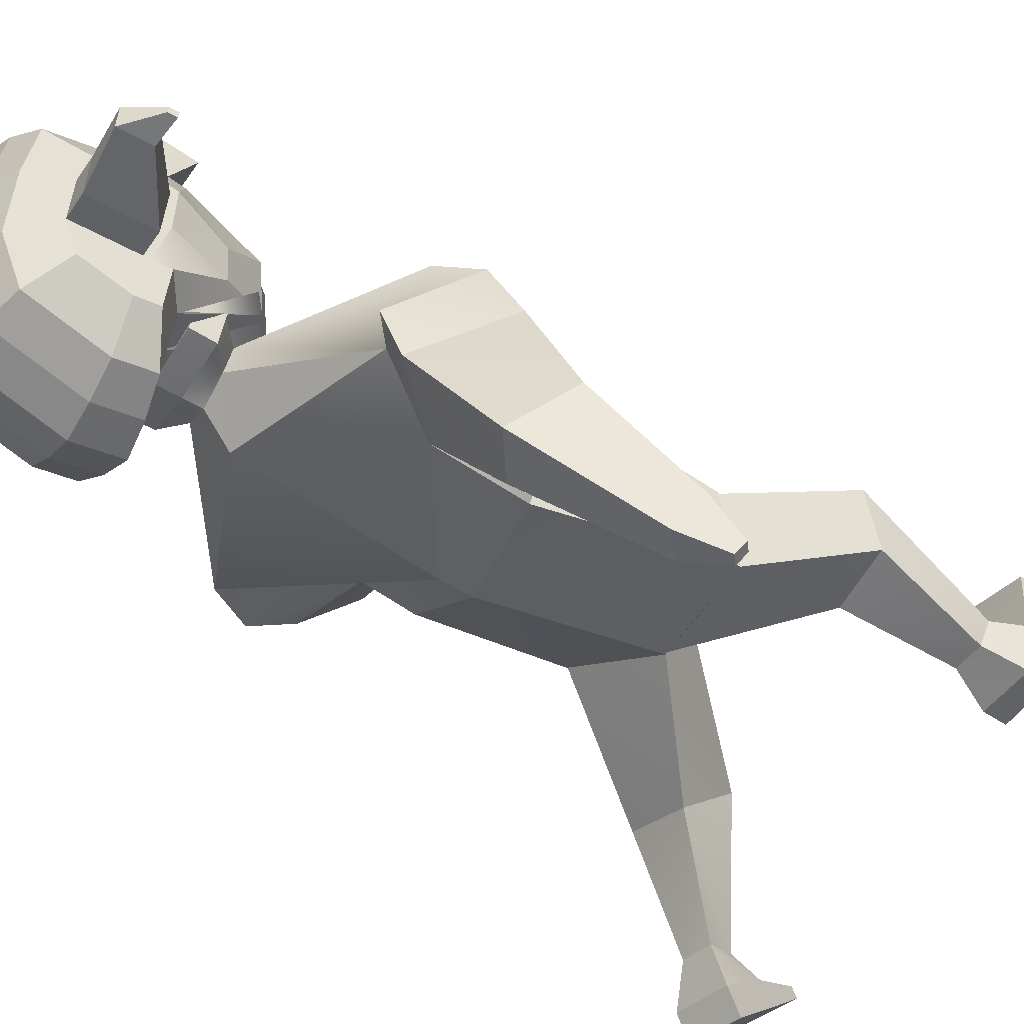
<metadata>
{"format":"obj","ext":"obj","renderer":"f3d","projection":"perspective","resolution":1024,"background":"white","views":[{"elev":-42.5,"azim":-118.8,"up":"+Z"}]}
</metadata>
<code>
o Cube_Cube.002
v 0.7885 3.221 -0.01805
v 0.5042 2.427 -0.04142
v 0.7624 3.196 0.4863
v 0.4749 2.392 0.5562
v 0.4825 1.708 -0.06044
v 0.5539 1.476 0.1853
v 0.4718 1.718 -0.04834
v 0.5521 1.467 0.1768
v 0.7777 1.225 -0.5628
v 0.8547 1.01 -0.3804
v 0.4469 1.172 -0.633
v 0.5632 0.8479 -0.3595
v 0.5188 0.9563 -1.409
v 0.648 0.7046 -1.226
v 0.8011 1.026 -1.401
v 0.9094 0.8702 -1.291
v 0.604 2.636 0.1309
v 0.5694 2.861 0.5649
v 0.9394 3.007 -0.02006
v 0.8219 3.284 0.3932
v 0.9998 2.746 0.1469
v 0.9381 3.062 0.5525
v 1.005 2.001 1.257
v 0.9822 2.178 1.367
v 1.168 2.03 1.244
v 1.145 2.207 1.354
v 1.085 1.953 1.476
v 1.076 2.018 1.517
v 1.144 1.964 1.472
v 1.136 2.029 1.512
v 0.8934 2.536 0.8848
v 1.171 2.63 0.8386
v 0.9407 2.285 0.6277
v 1.216 2.336 0.6225
v 0.5406 0.8825 -1.529
v 0.6698 0.6332 -1.323
v 0.8215 0.9571 -1.52
v 0.9309 0.8 -1.387
v 0.765 0.4675 -1.112
v 1.023 0.597 -1.15
v 0.7751 0.4353 -1.156
v 1.033 0.5649 -1.193
v 0.6675 0.8316 -1.123
v 0.8104 0.9303 -1.141
v 0.5748 0.989 -1.187
v 0.7319 1.027 -1.182
v 0.06759 3.655 0.2745
v 0.07256 3.67 0.1277
v 0.1915 3.77 0.1451
v 0.2071 3.739 0.3958
v 0.2162 3.766 0.1301
v -0.008688 3.554 0.3664
v 0.001831 3.585 0.1008
v -0.05685 3.555 0.3856
v -0.003215 3.57 0.2334
v -0.04246 3.597 0.04235
v 0.1254 3.77 0.1523
v 0.1209 3.76 0.2553
v 0.1863 3.755 0.291
v -0.5145 3.802 0.5295
v -0.6488 4.46 0.5916
v -0.6115 4.08 -0.03181
v -0.628 4.447 0.05221
v -0.2768 3.981 -0.3012
v -0.46 4.008 -0.2233
v -0.4865 4.601 -0.08725
v -0.3077 4.67 -0.143
v -0.3713 3.601 0.685
v -0.1918 3.518 0.7564
v -0.3467 4.695 0.867
v -0.52 4.622 0.7811
v -0.6193 4.057 0.1775
v -0.5082 3.79 0.3558
v -0.6444 4.491 0.4264
v -0.6367 4.509 0.2068
v -0.3231 4.794 0.1468
v -0.3375 4.761 0.5585
v -0.4998 4.707 0.1618
v -0.5121 4.679 0.5158
v -0.4714 3.968 0.114
v -0.3598 3.572 0.4049
v -0.29 3.934 0.09131
v -0.1783 3.485 0.4305
v -0.6391 4.147 0.617
v -0.6164 4.203 -0.0378
v -0.5035 4.115 0.8275
v -0.4666 4.206 -0.2381
v -0.2845 4.211 -0.3184
v -0.6336 4.165 0.3991
v -0.6261 4.186 0.1803
v -0.4683 3.964 0.1194
v -0.4674 3.638 0.4068
v -0.2937 3.931 0.09893
v -0.2926 3.555 0.4304
v 0.1911 3.905 0.158
v 0.1861 3.89 0.3047
v 0.2068 3.983 0.4205
v -0.6419 4.237 0.6097
v -0.6198 4.274 -0.01174
v -0.5083 4.262 0.8141
v -0.4724 4.321 -0.1944
v -0.2912 4.344 -0.2676
v -0.6368 4.259 0.407
v -0.6292 4.279 0.1879
v -0.6152 4.17 -0.03623
v -0.3209 3.968 0.8795
v -0.4979 3.997 0.7918
v -0.4648 4.154 -0.2342
v -0.2825 4.151 -0.3139
v -0.6298 4.084 0.3895
v -0.6243 4.152 0.1796
v -0.6355 4.073 0.5958
v -0.333 4.276 0.9054
v -0.3274 4.105 0.9211
v -0.2648 3.978 0.5136
v -0.01956 3.987 0.5229
v -0.07643 4.001 1.114
v -0.08879 4.274 1.18
v -0.2245 3.855 1.302
v -0.118 4.035 1.349
v -0.1101 3.859 1.306
v -0.2802 4.364 0.552
v -0.03496 4.373 0.5613
v -0.266 4.267 1.174
v -0.2537 3.995 1.107
v -0.2325 4.031 1.345
v -0.7912 4.487 0.421
v -0.7836 4.504 0.2013
v -0.7836 4.255 0.4016
v -0.7805 4.16 0.3937
v -0.776 4.275 0.1825
v -0.773 4.181 0.1748
v -1.113 4.508 0.3596
v -1.109 4.517 0.2471
v -1.109 4.39 0.3497
v -1.107 4.341 0.3456
v -1.105 4.4 0.2375
v -1.103 4.352 0.2335
v -1.248 4.367 0.3
v -1.247 4.369 0.2705
v -1.247 4.335 0.2974
v -1.246 4.323 0.2964
v -1.246 4.338 0.2679
v -1.245 4.325 0.2669
v -0.6454 4.349 0.6006
v -0.6239 4.36 0.02023
v -0.3398 4.485 0.8862
v -0.5142 4.442 0.7976
v -0.4794 4.461 -0.1408
v -0.2995 4.507 -0.2053
v -0.6406 4.375 0.4167
v -0.633 4.394 0.1973
v -0.7874 4.371 0.4113
v -0.7798 4.39 0.1919
v -1.111 4.449 0.3546
v -1.107 4.459 0.2423
v -1.247 4.351 0.2987
v -1.246 4.353 0.2692
v -0.1887 4.698 -0.1634
v -0.1421 3.485 0.7839
v -0.1562 3.972 -0.3298
v -0.2298 4.724 0.9028
v -0.205 4.83 0.1428
v -0.2202 4.796 0.5772
v -0.1699 3.92 0.08353
v -0.1279 3.451 0.4399
v -0.1643 4.216 -0.3486
v -0.1714 4.355 -0.295
v -0.1622 4.152 -0.3437
v -0.2096 4.103 0.96
v -0.2154 4.283 0.9435
v -0.2027 3.958 0.9162
v -0.2226 4.503 0.9231
v -0.18 4.527 -0.2292
v -0.9229 3.289 -0.1479
v -0.6112 2.497 -0.343
v -0.9844 3.138 0.329
v -0.6599 2.369 0.2604
v -0.08221 3.549 -0.111
v -0.03573 2.438 -0.3599
v -0.1038 3.442 0.518
v -0.06224 2.296 0.602
v -0.5485 1.49 -0.1861
v -0.5781 1.591 0.1505
v -0.00544 1.518 -0.2666
v -0.01256 1.431 0.2506
v -0.5431 1.483 -0.1833
v -0.5743 1.598 0.1427
v -0.006255 1.517 -0.2571
v -0.0112 1.432 0.2426
v -0.5908 0.7926 0.1671
v -0.6241 0.8831 0.4431
v -0.256 0.7914 0.101
v -0.3036 0.9314 0.5244
v -0.2018 0.0387 -0.1357
v -0.2069 0.0573 0.1877
v -0.488 0.000599 -0.1002
v -0.5142 -0.005211 0.1321
v -0.6869 2.978 -0.3036
v -0.08131 2.481 0.615
v -0.8888 2.636 -0.03553
v -0.03619 2.591 -0.3318
v -0.9674 3.344 -0.009137
v -1.109 2.96 0.282
v -1.022 3.27 -0.2619
v -1.242 2.867 -0.02135
v -1.401 2.349 -1.19
v -1.478 2.238 -1.029
v -1.536 2.445 -1.188
v -1.613 2.335 -1.027
v -1.568 2.206 -1.281
v -1.597 2.165 -1.222
v -1.618 2.241 -1.28
v -1.646 2.2 -1.221
v -1.234 2.592 -0.5934
v -1.47 2.752 -0.5478
v -1.088 2.862 -0.7889
v -1.326 3.008 -0.7735
v -0.1864 -0.08952 -0.1475
v -0.1839 -0.06305 0.197
v -0.468 -0.1331 -0.0915
v -0.49 -0.1229 0.1438
v -0.1929 0.01253 0.4713
v -0.4786 -0.04045 0.4587
v -0.1834 -0.04169 0.4758
v -0.469 -0.09467 0.4632
v -0.3105 0.1811 0.1601
v -0.4786 0.1739 0.1127
v -0.2808 0.2241 -0.02482
v -0.4404 0.2042 -0.007506
v -0.2689 3.644 0.2628
v -0.1049 3.557 0.4045
v -0.2552 3.676 0.1219
v -0.09283 3.679 0.06005
v -0.09563 3.775 0.07425
v -0.3925 3.785 0.1236
v -0.06631 3.813 0.04439
v -0.1957 3.549 0.3577
v -0.1823 3.585 0.09389
v -0.08679 3.608 -0.01631
v -0.1503 3.553 0.3811
v -0.1895 3.566 0.2257
v -0.1345 3.597 0.0391
v -0.1105 3.735 0.432
v -0.3208 3.761 0.1379
v -0.3262 3.747 0.2421
v -0.09723 3.773 0.09918
v -0.1103 3.736 0.426
v -0.3855 3.759 0.1277
v -0.3943 3.737 0.2718
v -0.4233 3.716 0.3732
v 0.2792 3.831 0.5595
v 0.3606 4.497 0.6297
v 0.3978 4.117 0.006261
v 0.3814 4.484 0.09028
v -0.1146 3.467 0.7991
v -0.1653 4.74 0.9225
v -0.08956 3.967 -0.3455
v -0.123 4.714 -0.1747
v 0.09237 3.994 -0.2873
v 0.2667 4.035 -0.1959
v 0.2401 4.627 -0.05985
v 0.06149 4.683 -0.129
v 0.1396 3.619 0.7043
v -0.03833 3.523 0.7622
v 0.02251 4.708 0.881
v 0.2066 4.648 0.8085
v 0.3915 4.093 0.2157
v 0.2869 3.818 0.3858
v 0.3664 4.528 0.4645
v 0.374 4.545 0.2449
v -0.1 3.432 0.4451
v -0.1036 3.913 0.07924
v -0.1398 4.85 0.1407
v -0.1554 4.815 0.5876
v 0.04608 4.807 0.1607
v 0.03173 4.774 0.5725
v 0.2269 4.733 0.1892
v 0.2146 4.705 0.5432
v 0.2555 3.995 0.1415
v 0.1513 3.591 0.4241
v 0.07927 3.948 0.1052
v -0.02484 3.49 0.4363
v 0.3717 4.183 0.6551
v 0.3943 4.239 0.000315
v -0.09789 4.218 -0.3653
v 0.2232 4.141 0.8549
v 0.2601 4.233 -0.2107
v 0.08469 4.225 -0.3045
v 0.3813 4.202 0.4374
v 0.3888 4.223 0.2185
v 0.2524 3.99 0.1466
v 0.2534 3.664 0.434
v 0.08261 3.945 0.1131
v 0.08371 3.569 0.4445
v -0.3972 3.889 0.1423
v -0.4042 3.871 0.2875
v -0.1034 3.908 0.08416
v -0.4411 3.959 0.4011
v -0.12 3.98 0.4504
v -0.1202 3.979 0.4563
v 0.3685 4.274 0.6478
v 0.3906 4.31 0.02636
v -0.1052 4.362 -0.3101
v 0.2184 4.288 0.8415
v 0.2543 4.347 -0.167
v 0.07797 4.357 -0.2537
v 0.377 4.296 0.4453
v 0.3845 4.316 0.2262
v 0.3953 4.207 0.00188
v -0.0957 4.152 -0.3601
v 0.2288 4.024 0.8192
v 0.2618 4.181 -0.2068
v 0.08671 4.164 -0.3
v 0.3841 4.12 0.4278
v 0.3895 4.188 0.2178
v 0.3749 4.11 0.6339
v -0.1505 4.287 0.9645
v -0.1445 4.102 0.9815
v 0.0362 4.289 0.9193
v 0.04178 4.119 0.935
v -0.1374 3.953 0.9364
v 0.04831 3.981 0.8934
v 0.01928 3.988 0.5243
v -0.2259 3.98 0.5151
v -0.2148 3.996 1.109
v -0.2272 4.269 1.175
v -0.0792 4.037 1.351
v -0.1856 3.857 1.303
v 0.003881 4.374 0.5628
v -0.2413 4.365 0.5535
v -0.04995 4.275 1.182
v -0.03759 4.003 1.115
v -0.07122 3.861 1.308
v -0.1936 4.032 1.346
v 0.5131 4.534 0.4701
v 0.5208 4.552 0.2505
v 0.5237 4.302 0.4509
v 0.5281 4.208 0.443
v 0.5313 4.322 0.2318
v 0.5356 4.229 0.2242
v 0.8359 4.579 0.4331
v 0.8398 4.588 0.3206
v 0.8414 4.46 0.4232
v 0.8436 4.412 0.4192
v 0.8452 4.47 0.311
v 0.8474 4.422 0.3071
v 0.985 4.447 0.3842
v 0.9861 4.45 0.3547
v 0.9865 4.416 0.3816
v 0.987 4.403 0.3806
v 0.9875 4.419 0.3522
v 0.988 4.406 0.3511
v 0.3645 4.385 0.6387
v 0.386 4.397 0.05832
v -0.1141 4.538 -0.2424
v -0.1579 4.513 0.9435
v 0.02935 4.499 0.9002
v 0.2125 4.468 0.825
v 0.2472 4.487 -0.1134
v 0.06973 4.52 -0.1914
v 0.3717 4.412 0.4549
v 0.3793 4.431 0.2355
v 0.5184 4.418 0.4605
v 0.526 4.437 0.2411
v 0.8386 4.519 0.4282
v 0.8425 4.529 0.3158
v 0.9857 4.432 0.3829
v 0.9868 4.434 0.3534
v -0.05737 4.703 -0.1585
v -0.08747 3.487 0.786
v -0.02483 3.977 -0.3248
v -0.0985 4.728 0.9077
v -0.07368 4.835 0.1478
v -0.08883 4.801 0.5822
v -0.03854 3.925 0.08849
v -0.07327 3.453 0.442
v -0.03293 4.221 -0.3437
v -0.04001 4.36 -0.29
v -0.0308 4.156 -0.3387
v -0.07821 4.108 0.965
v -0.08408 4.287 0.9484
v -0.07132 3.963 0.9211
v -0.09129 4.508 0.9281
v -0.04869 4.532 -0.2242
v -0.1112 4.394 -0.1823
v -0.1043 4.185 -0.1632
v -0.1057 4.188 -0.1296
v -0.1129 4.408 -0.1499
f 1 47 3
f 18 181 200
f 6 190 8
f 4 5 2
f 3 22 20
f 202 1 17
f 180 5 185
f 182 6 4
f 7 11 189
f 5 8 7
f 5 189 185
f 43 16 44
f 8 12 10
f 189 12 190
f 8 9 7
f 13 37 35
f 45 14 43
f 46 16 15
f 45 15 13
f 202 2 180
f 17 4 2
f 4 200 182
f 19 22 21
f 17 19 21
f 1 20 19
f 31 26 32
f 23 28 24
f 31 23 24
f 33 25 23
f 32 25 34
f 27 30 28
f 25 27 23
f 26 29 25
f 24 30 26
f 21 32 34
f 21 33 17
f 18 33 31
f 22 31 32
f 37 36 35
f 38 40 42
f 14 35 36
f 16 37 15
f 40 41 42
f 14 40 16
f 36 39 14
f 36 42 41
f 11 46 45
f 9 44 46
f 11 43 12
f 10 43 44
f 47 49 59
f 179 48 1
f 181 47 232
f 48 235 49
f 47 59 248
f 56 234 53
f 47 52 55
f 47 54 52
f 244 59 50
f 235 57 49
f 59 57 50
f 50 57 58
f 50 58 59
f 58 49 59
f 152 63 146
f 159 356 174
f 148 61 145
f 272 160 166
f 79 61 71
f 164 70 162
f 77 71 70
f 81 60 73
f 83 68 81
f 173 70 147
f 147 71 148
f 63 149 146
f 66 150 149
f 65 82 80
f 80 93 91
f 62 80 72
f 80 73 72
f 66 76 67
f 76 79 77
f 67 163 159
f 163 77 164
f 63 78 66
f 78 74 79
f 161 273 165
f 273 166 165
f 61 151 145
f 103 130 89
f 89 111 110
f 112 89 110
f 87 109 108
f 85 108 105
f 114 107 106
f 86 112 107
f 167 311 169
f 90 105 111
f 93 92 91
f 81 94 83
f 83 93 82
f 81 91 92
f 96 300 97
f 235 95 49
f 244 97 301
f 50 96 97
f 49 96 59
f 90 130 132
f 98 89 84
f 87 102 88
f 85 101 87
f 113 86 114
f 100 84 86
f 167 304 286
f 90 99 85
f 111 62 72
f 161 311 258
f 107 60 68
f 172 69 160
f 106 68 69
f 62 108 65
f 65 109 64
f 60 110 73
f 110 72 73
f 170 106 172
f 171 114 170
f 122 116 115
f 123 117 116
f 125 126 124
f 122 125 124
f 122 118 123
f 116 125 115
f 124 120 118
f 125 121 119
f 117 120 121
f 121 126 119
f 154 137 156
f 127 134 133
f 74 128 127
f 104 154 152
f 90 131 104
f 74 153 151
f 138 143 137
f 155 139 157
f 132 136 138
f 129 136 130
f 127 155 153
f 131 138 137
f 157 140 158
f 141 144 142
f 134 139 133
f 137 158 156
f 138 142 144
f 136 141 142
f 156 140 134
f 157 143 141
f 153 135 129
f 135 157 141
f 151 129 103
f 152 128 75
f 128 156 134
f 145 103 98
f 101 150 102
f 146 101 99
f 113 148 100
f 113 386 147
f 100 145 98
f 168 356 304
f 104 146 99
f 102 174 168
f 318 173 171
f 318 170 319
f 319 172 322
f 322 160 256
f 64 169 161
f 88 168 167
f 88 169 109
f 165 83 82
f 64 165 82
f 274 164 275
f 159 274 259
f 357 162 173
f 275 162 257
f 166 69 83
f 67 174 150
f 147 389 173
f 113 388 387
f 173 388 171
f 231 175 177
f 200 177 201
f 184 190 186
f 176 184 178
f 204 201 177
f 199 179 202
f 180 183 176
f 184 182 178
f 193 187 189
f 183 188 184
f 185 187 183
f 198 227 228
f 188 194 190
f 190 193 189
f 191 188 187
f 219 197 195
f 196 229 227
f 197 228 230
f 229 197 230
f 176 202 180
f 176 201 199
f 178 200 201
f 206 203 205
f 205 175 199
f 175 204 177
f 210 215 216
f 208 211 207
f 215 207 217
f 217 209 218
f 209 216 218
f 212 213 211
f 207 213 209
f 213 210 209
f 210 212 208
f 205 216 206
f 217 205 199
f 215 199 201
f 206 215 201
f 220 221 219
f 222 224 198
f 220 195 196
f 221 198 197
f 224 225 223
f 224 196 198
f 223 220 196
f 220 226 222
f 193 230 191
f 191 228 192
f 227 193 194
f 192 227 194
f 231 249 233
f 233 179 175
f 181 231 177
f 233 235 234
f 248 250 231
f 239 234 243
f 242 238 231
f 231 241 232
f 244 251 250
f 245 235 249
f 235 247 248
f 250 245 249
f 251 246 245
f 248 301 244
f 251 250 246
f 246 249 245
f 363 255 271
f 356 370 385
f 359 253 267
f 371 272 377
f 279 253 270
f 375 266 277
f 277 267 279
f 252 281 269
f 264 283 281
f 384 266 373
f 358 267 266
f 360 255 355
f 361 262 360
f 261 282 260
f 280 294 282
f 254 280 261
f 269 280 268
f 276 262 263
f 276 279 278
f 374 263 370
f 374 277 276
f 278 255 262
f 278 270 271
f 372 273 258
f 377 273 376
f 362 253 354
f 339 308 290
f 316 290 315
f 317 290 284
f 314 288 313
f 313 285 310
f 312 321 323
f 317 287 312
f 311 378 380
f 310 291 316
f 274 259 356
f 293 294 292
f 295 281 283
f 294 283 282
f 281 292 280
f 298 296 297
f 298 248 235
f 249 298 235
f 244 299 251
f 251 297 250
f 297 249 250
f 318 304 322
f 291 339 290
f 290 302 284
f 288 307 306
f 285 306 303
f 287 320 321
f 284 305 287
f 378 304 379
f 291 303 309
f 322 311 273
f 254 316 268
f 372 311 380
f 252 312 264
f 265 383 371
f 264 323 265
f 254 313 310
f 261 314 313
f 252 315 317
f 268 315 269
f 323 381 383
f 321 382 381
f 325 330 324
f 326 331 325
f 328 333 332
f 330 333 324
f 331 332 330
f 324 326 325
f 327 328 332
f 334 326 333
f 326 335 327
f 334 335 329
f 365 346 340
f 336 343 337
f 270 337 271
f 365 309 363
f 340 291 309
f 364 270 362
f 352 347 346
f 366 348 342
f 341 345 339
f 345 338 339
f 366 336 364
f 340 347 341
f 368 349 348
f 353 350 351
f 348 343 342
f 369 346 367
f 347 351 345
f 345 350 344
f 349 367 343
f 352 368 350
f 344 364 338
f 344 368 366
f 338 362 308
f 337 363 271
f 337 367 365
f 318 356 304
f 308 354 302
f 306 361 360
f 306 355 303
f 320 359 358
f 386 320 358
f 305 354 359
f 379 356 385
f 309 355 363
f 307 385 361
f 318 384 357
f 381 318 319
f 383 319 322
f 371 322 256
f 260 380 314
f 289 379 307
f 380 289 314
f 283 376 282
f 260 376 372
f 274 375 374
f 274 370 259
f 357 373 257
f 275 373 375
f 265 377 283
f 385 263 361
f 388 386 389
f 389 358 384
f 320 388 382
f 388 384 382
f 1 48 47
f 18 3 181
f 6 186 190
f 4 6 5
f 3 18 22
f 202 179 1
f 180 2 5
f 182 186 6
f 7 9 11
f 5 6 8
f 5 7 189
f 43 14 16
f 8 190 12
f 189 11 12
f 8 10 9
f 13 15 37
f 45 13 14
f 46 44 16
f 45 46 15
f 202 17 2
f 17 18 4
f 4 18 200
f 19 20 22
f 17 1 19
f 1 3 20
f 31 24 26
f 23 27 28
f 31 33 23
f 33 34 25
f 32 26 25
f 27 29 30
f 25 29 27
f 26 30 29
f 24 28 30
f 21 22 32
f 21 34 33
f 18 17 33
f 22 18 31
f 37 38 36
f 38 16 40
f 14 13 35
f 16 38 37
f 40 39 41
f 14 39 40
f 36 41 39
f 36 38 42
f 11 9 46
f 9 10 44
f 11 45 43
f 10 12 43
f 47 48 49
f 179 234 48
f 181 3 47
f 48 234 235
f 248 232 47
f 59 244 248
f 240 234 56
f 234 48 53
f 53 48 55
f 48 47 55
f 47 232 54
f 235 247 57
f 59 49 57
f 58 57 49
f 152 75 63
f 159 259 356
f 148 71 61
f 272 256 160
f 79 74 61
f 164 77 70
f 77 79 71
f 81 68 60
f 83 69 68
f 173 162 70
f 147 70 71
f 63 66 149
f 66 67 150
f 65 64 82
f 80 82 93
f 62 65 80
f 80 81 73
f 66 78 76
f 76 78 79
f 67 76 163
f 163 76 77
f 63 75 78
f 78 75 74
f 161 258 273
f 273 272 166
f 61 74 151
f 103 129 130
f 89 90 111
f 112 84 89
f 87 88 109
f 85 87 108
f 114 86 107
f 86 84 112
f 167 286 311
f 90 85 105
f 93 94 92
f 81 92 94
f 83 94 93
f 81 80 91
f 96 95 298
f 298 300 96
f 300 301 97
f 235 298 95
f 244 50 97
f 50 59 96
f 49 95 96
f 90 89 130
f 98 103 89
f 87 101 102
f 85 99 101
f 113 100 86
f 100 98 84
f 167 168 304
f 90 104 99
f 111 105 62
f 161 169 311
f 107 112 60
f 172 106 69
f 106 107 68
f 62 105 108
f 65 108 109
f 60 112 110
f 110 111 72
f 170 114 106
f 171 113 114
f 122 123 116
f 123 118 117
f 125 119 126
f 122 115 125
f 122 124 118
f 116 117 125
f 124 126 120
f 125 117 121
f 117 118 120
f 121 120 126
f 154 131 137
f 127 128 134
f 74 75 128
f 104 131 154
f 90 132 131
f 74 127 153
f 138 144 143
f 155 133 139
f 132 130 136
f 129 135 136
f 127 133 155
f 131 132 138
f 157 139 140
f 141 143 144
f 134 140 139
f 137 143 158
f 138 136 142
f 136 135 141
f 156 158 140
f 157 158 143
f 153 155 135
f 135 155 157
f 151 153 129
f 152 154 128
f 128 154 156
f 145 151 103
f 101 149 150
f 146 149 101
f 113 147 148
f 113 387 386
f 100 148 145
f 168 174 356
f 104 152 146
f 102 150 174
f 318 357 173
f 318 171 170
f 319 170 172
f 322 172 160
f 64 109 169
f 88 102 168
f 88 167 169
f 165 166 83
f 64 161 165
f 274 163 164
f 159 163 274
f 357 257 162
f 275 164 162
f 166 160 69
f 67 159 174
f 147 386 389
f 113 171 388
f 173 389 388
f 231 233 175
f 200 181 177
f 184 188 190
f 176 183 184
f 204 206 201
f 199 175 179
f 180 185 183
f 184 186 182
f 193 191 187
f 183 187 188
f 185 189 187
f 198 196 227
f 188 192 194
f 190 194 193
f 191 192 188
f 219 221 197
f 196 195 229
f 197 198 228
f 229 195 197
f 176 199 202
f 176 178 201
f 178 182 200
f 206 204 203
f 205 203 175
f 175 203 204
f 210 208 215
f 208 212 211
f 215 208 207
f 217 207 209
f 209 210 216
f 212 214 213
f 207 211 213
f 213 214 210
f 210 214 212
f 205 218 216
f 217 218 205
f 215 217 199
f 206 216 215
f 220 222 221
f 222 226 224
f 220 219 195
f 221 222 198
f 224 226 225
f 224 223 196
f 223 225 220
f 220 225 226
f 193 229 230
f 191 230 228
f 227 229 193
f 192 228 227
f 231 250 249
f 233 234 179
f 181 232 231
f 233 249 235
f 231 232 248
f 248 244 250
f 233 234 239
f 234 240 243
f 231 233 242
f 233 239 242
f 231 238 241
f 245 247 235
f 250 251 245
f 248 300 301
f 246 250 249
f 363 355 255
f 356 259 370
f 359 354 253
f 371 256 272
f 279 267 253
f 375 373 266
f 277 266 267
f 252 264 281
f 264 265 283
f 384 358 266
f 358 359 267
f 360 262 255
f 361 263 262
f 261 280 282
f 280 292 294
f 254 268 280
f 269 281 280
f 276 278 262
f 276 277 279
f 374 276 263
f 374 375 277
f 278 271 255
f 278 279 270
f 372 376 273
f 377 272 273
f 362 270 253
f 339 338 308
f 316 291 290
f 317 315 290
f 314 289 288
f 313 288 285
f 312 287 321
f 317 284 287
f 311 286 378
f 310 285 291
f 356 357 275
f 357 257 275
f 356 275 274
f 293 295 294
f 295 293 281
f 294 295 283
f 281 293 292
f 297 299 300
f 299 301 300
f 300 298 297
f 298 300 248
f 249 296 298
f 244 301 299
f 251 299 297
f 297 296 249
f 286 311 304
f 311 322 304
f 322 319 318
f 291 341 339
f 290 308 302
f 288 289 307
f 285 288 306
f 287 305 320
f 284 302 305
f 378 286 304
f 291 285 303
f 311 258 273
f 273 272 322
f 272 256 322
f 254 310 316
f 372 258 311
f 252 317 312
f 265 323 383
f 264 312 323
f 254 261 313
f 261 260 314
f 252 269 315
f 268 316 315
f 323 321 381
f 321 320 382
f 325 331 330
f 326 327 331
f 328 334 333
f 330 332 333
f 331 327 332
f 324 333 326
f 327 335 328
f 334 329 326
f 326 329 335
f 334 328 335
f 365 367 346
f 336 342 343
f 270 336 337
f 365 340 309
f 340 341 291
f 364 336 270
f 352 353 347
f 366 368 348
f 341 347 345
f 345 344 338
f 366 342 336
f 340 346 347
f 368 369 349
f 353 352 350
f 348 349 343
f 369 352 346
f 347 353 351
f 345 351 350
f 349 369 367
f 352 369 368
f 344 366 364
f 344 350 368
f 338 364 362
f 337 365 363
f 337 343 367
f 318 357 356
f 308 362 354
f 306 307 361
f 306 360 355
f 320 305 359
f 386 387 320
f 305 302 354
f 379 304 356
f 309 303 355
f 307 379 385
f 318 382 384
f 381 382 318
f 383 381 319
f 371 383 322
f 260 372 380
f 289 378 379
f 380 378 289
f 283 377 376
f 260 282 376
f 274 275 375
f 274 374 370
f 357 384 373
f 275 257 373
f 265 371 377
f 385 370 263
f 388 387 386
f 389 386 358
f 320 387 388
f 388 389 384
o Cube.001
v 0.1446 4.589 0.574
v 0.1555 4.316 0.5468
v 0.1353 4.562 0.8471
v 0.1454 4.289 0.8037
v -0.4189 4.569 0.5527
v -0.408 4.296 0.5255
v -0.4282 4.541 0.8259
v -0.4173 4.268 0.7987
v -0.1495 4.542 0.9275
v -0.1386 4.269 0.9003
v -0.1371 4.579 0.5633
v -0.1262 4.306 0.5362
f 390 393 392
f 399 396 398
f 397 394 396
f 401 390 400
f 396 400 398
f 393 401 399
f 397 401 395
f 392 400 390
f 394 401 400
f 392 399 398
f 390 391 393
f 399 397 396
f 397 395 394
f 401 391 390
f 396 394 400
f 393 391 401
f 397 399 401
f 392 398 400
f 394 395 401
f 392 393 399

</code>
